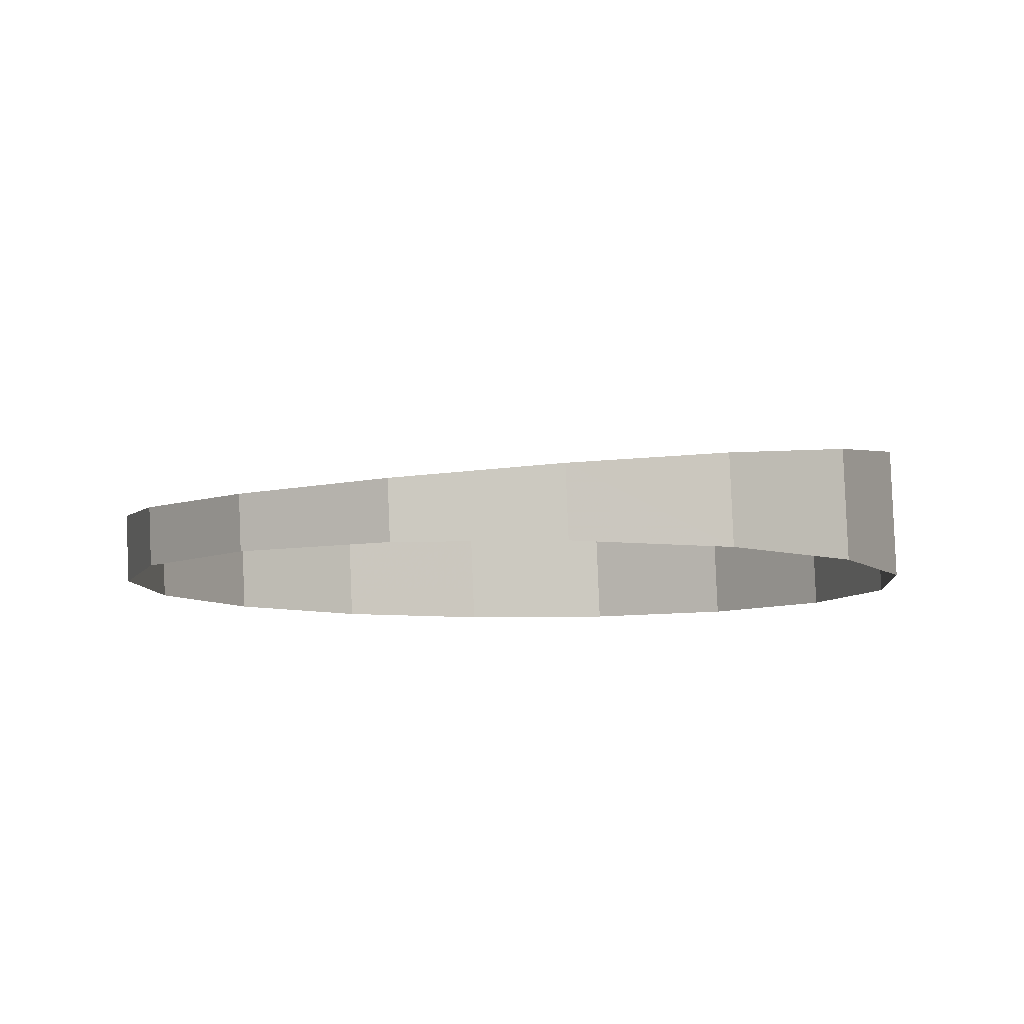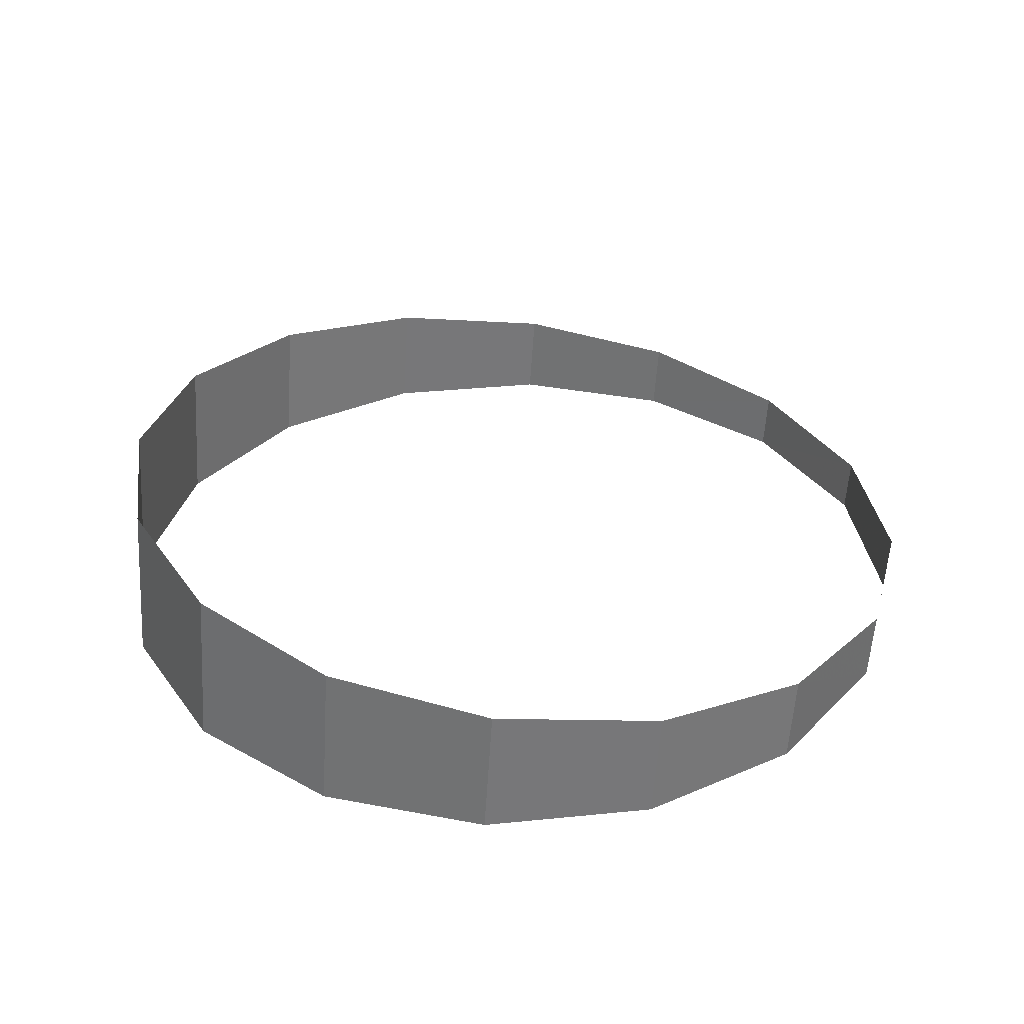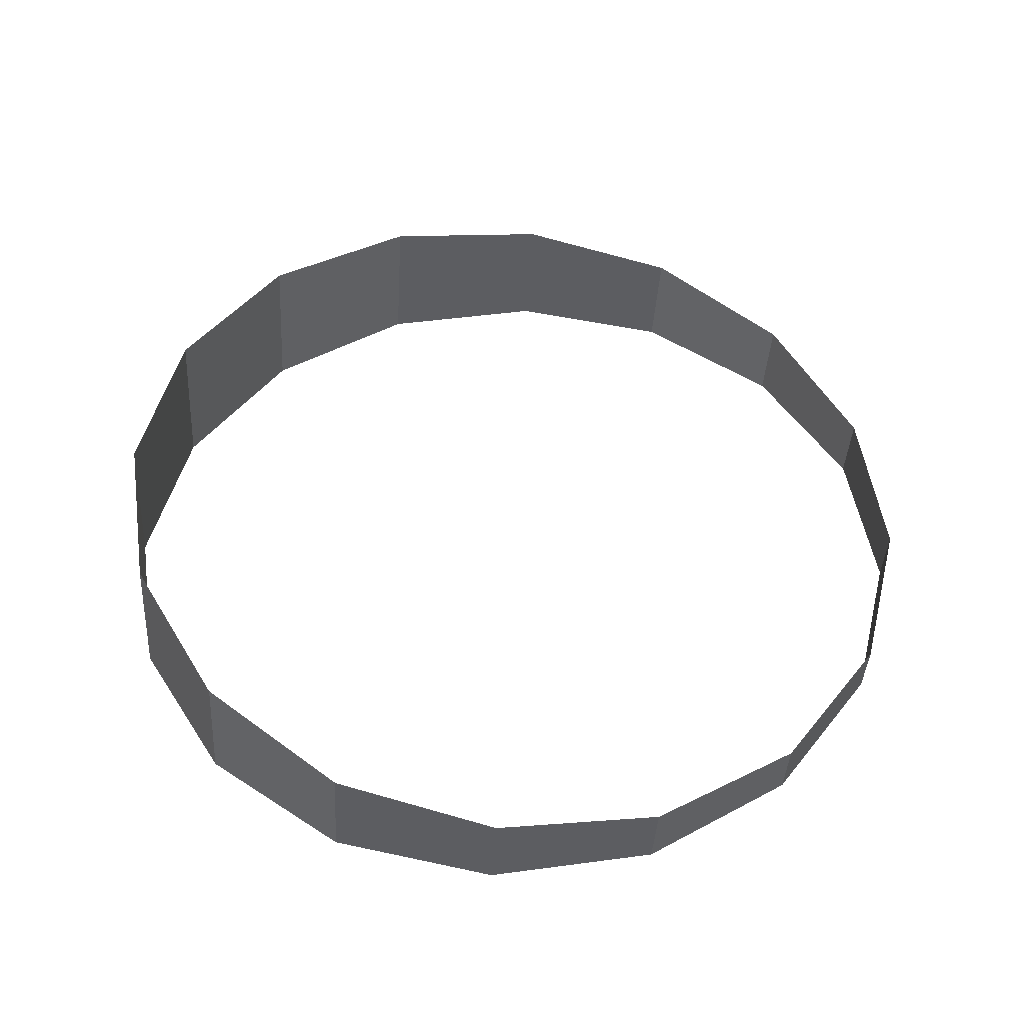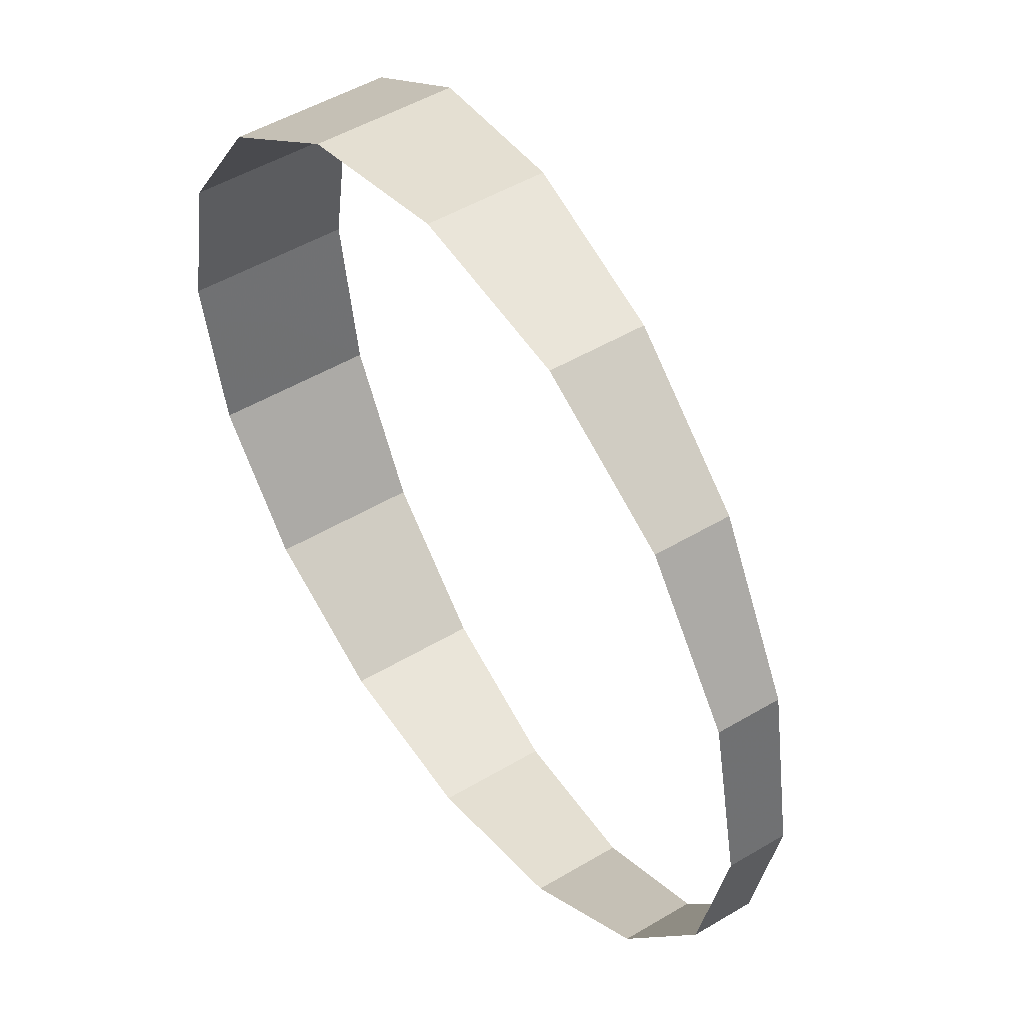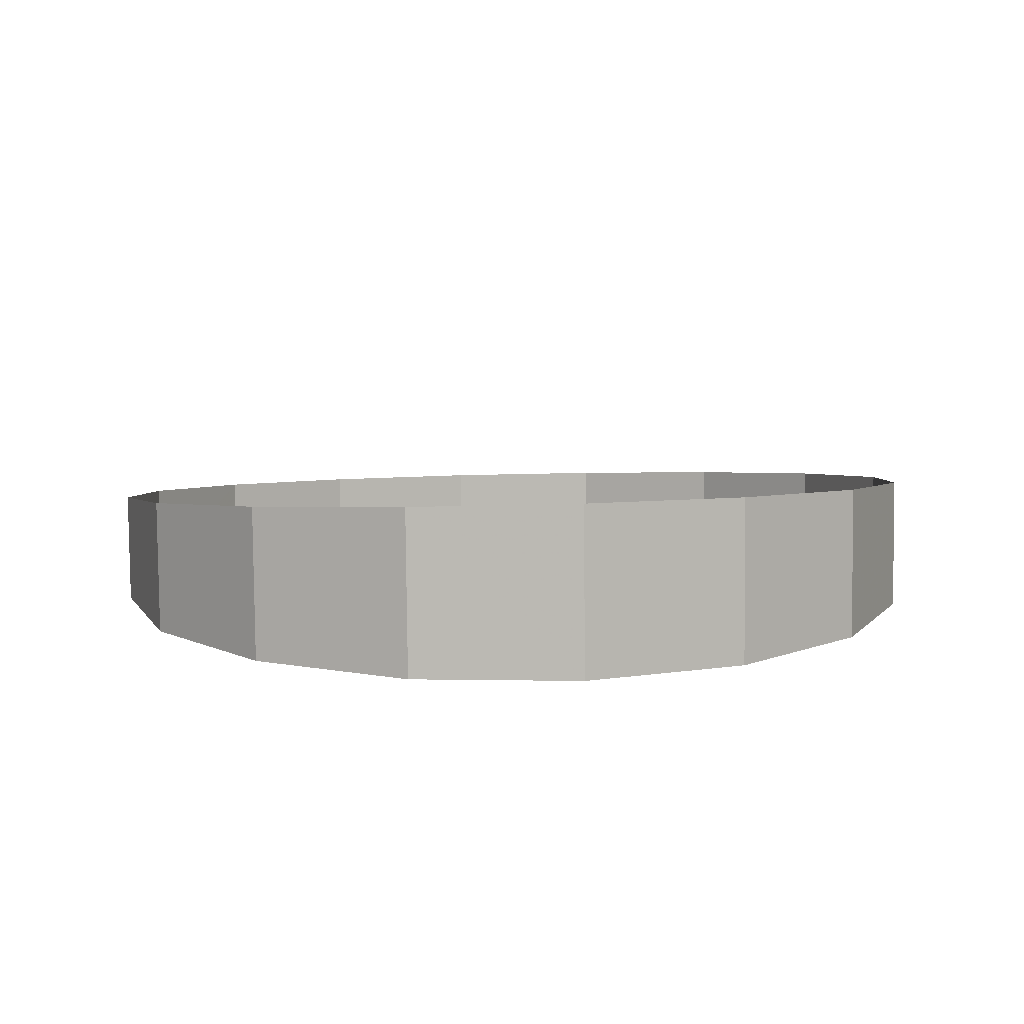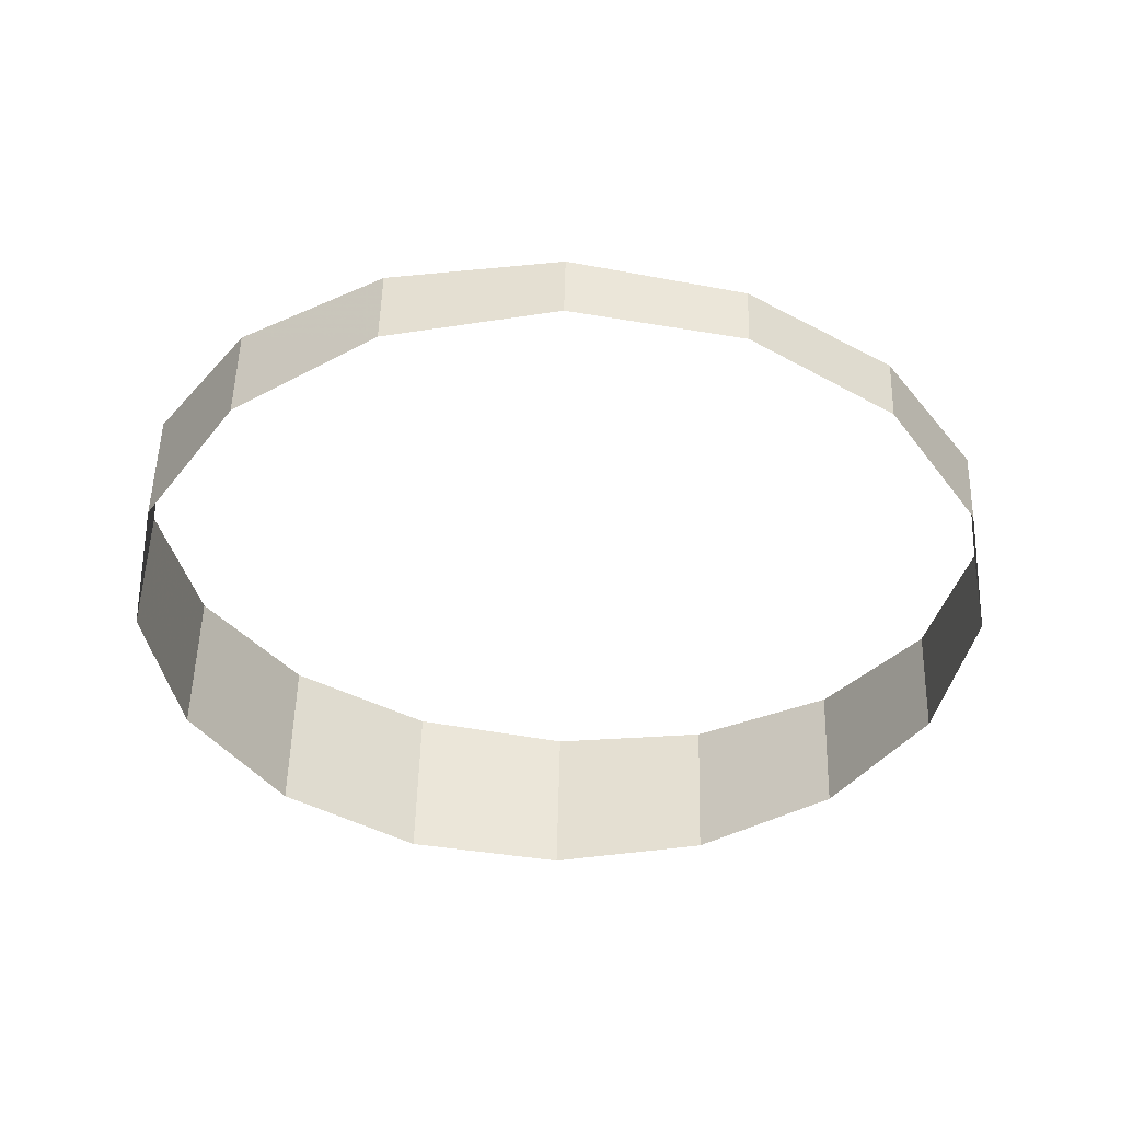
<metadata>
{"format":"obj","ext":"obj","renderer":"f3d","projection":"perspective","resolution":1024,"background":"white","views":[{"elev":-7.7,"azim":-51.9,"up":"+Z"},{"elev":34.0,"azim":160.9,"up":"+Z"},{"elev":47.9,"azim":-154.9,"up":"+Z"},{"elev":50.7,"azim":-126.7,"up":"+Y"},{"elev":10.4,"azim":80.8,"up":"+Z"},{"elev":-41.2,"azim":-113.0,"up":"+Z"}]}
</metadata>
<code>
v 0.07309 0.009565 0
v 0.07247 0.009565 0.00954
v 0.07436 0 0.00979
v 0.075 0 0
v 0.06768 0.01768 0
v 0.0671 0.01768 0.008835
v 0.07247 0.009565 0.00954
v 0.07309 0.009565 0
v 0.05956 0.0231 0
v 0.05906 0.0231 0.007775
v 0.0671 0.01768 0.008835
v 0.06768 0.01768 0
v 0.05 0.025 0
v 0.04957 0.025 0.006525
v 0.05906 0.0231 0.007775
v 0.05956 0.0231 0
v 0.04043 0.0231 0
v 0.04009 0.0231 0.00528
v 0.04957 0.025 0.006525
v 0.05 0.025 0
v 0.03232 0.01768 0
v 0.03204 0.01768 0.00422
v 0.04009 0.0231 0.00528
v 0.04043 0.0231 0
v 0.0269 0.009565 0
v 0.02668 0.009565 0.00351
v 0.03204 0.01768 0.00422
v 0.03232 0.01768 0
v 0.025 0 0
v 0.02479 0 0.003265
v 0.02668 0.009565 0.00351
v 0.0269 0.009565 0
v 0.0269 -0.009565 0
v 0.02668 -0.009565 0.00351
v 0.02479 0 0.003265
v 0.025 0 0
v 0.03232 -0.01768 0
v 0.03204 -0.01768 0.00422
v 0.02668 -0.009565 0.00351
v 0.0269 -0.009565 0
v 0.04043 -0.0231 0
v 0.04009 -0.0231 0.00528
v 0.03204 -0.01768 0.00422
v 0.03232 -0.01768 0
v 0.05 -0.025 0
v 0.04957 -0.025 0.006525
v 0.04009 -0.0231 0.00528
v 0.04043 -0.0231 0
v 0.05956 -0.0231 0
v 0.05906 -0.0231 0.007775
v 0.04957 -0.025 0.006525
v 0.05 -0.025 0
v 0.06768 -0.01768 0
v 0.0671 -0.01768 0.008835
v 0.05906 -0.0231 0.007775
v 0.05956 -0.0231 0
v 0.07309 -0.009565 0
v 0.07247 -0.009565 0.00954
v 0.0671 -0.01768 0.008835
v 0.06768 -0.01768 0
v 0.075 0 0
v 0.07436 0 0.00979
v 0.07247 -0.009565 0.00954
v 0.07309 -0.009565 0
g mesh3576
f 1 2 3
f 3 4 1
f 5 6 7
f 7 8 5
f 9 10 11
f 11 12 9
f 13 14 15
f 15 16 13
f 17 18 19
f 19 20 17
f 21 22 23
f 23 24 21
f 25 26 27
f 27 28 25
f 29 30 31
f 31 32 29
f 33 34 35
f 35 36 33
f 37 38 39
f 39 40 37
f 41 42 43
f 43 44 41
f 45 46 47
f 47 48 45
f 49 50 51
f 51 52 49
f 53 54 55
f 55 56 53
f 57 58 59
f 59 60 57
f 61 62 63
f 63 64 61

</code>
